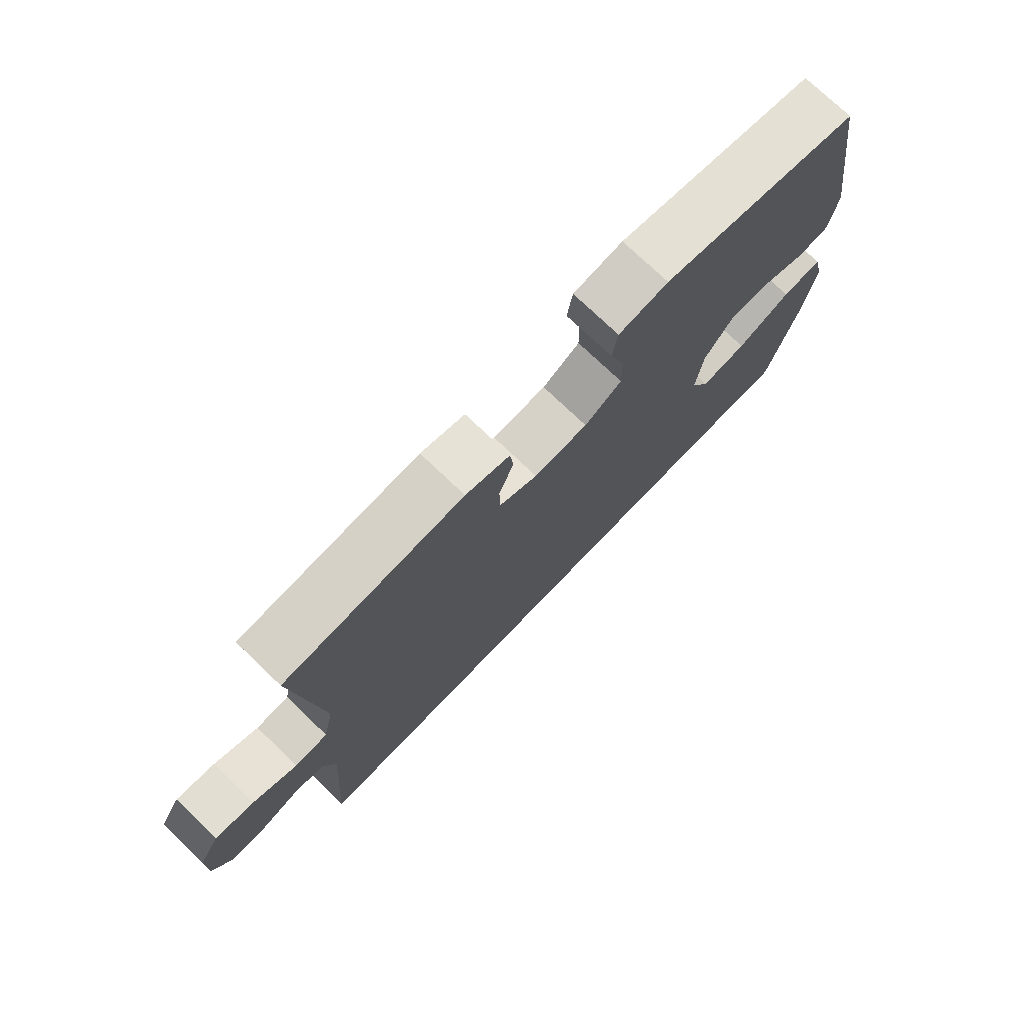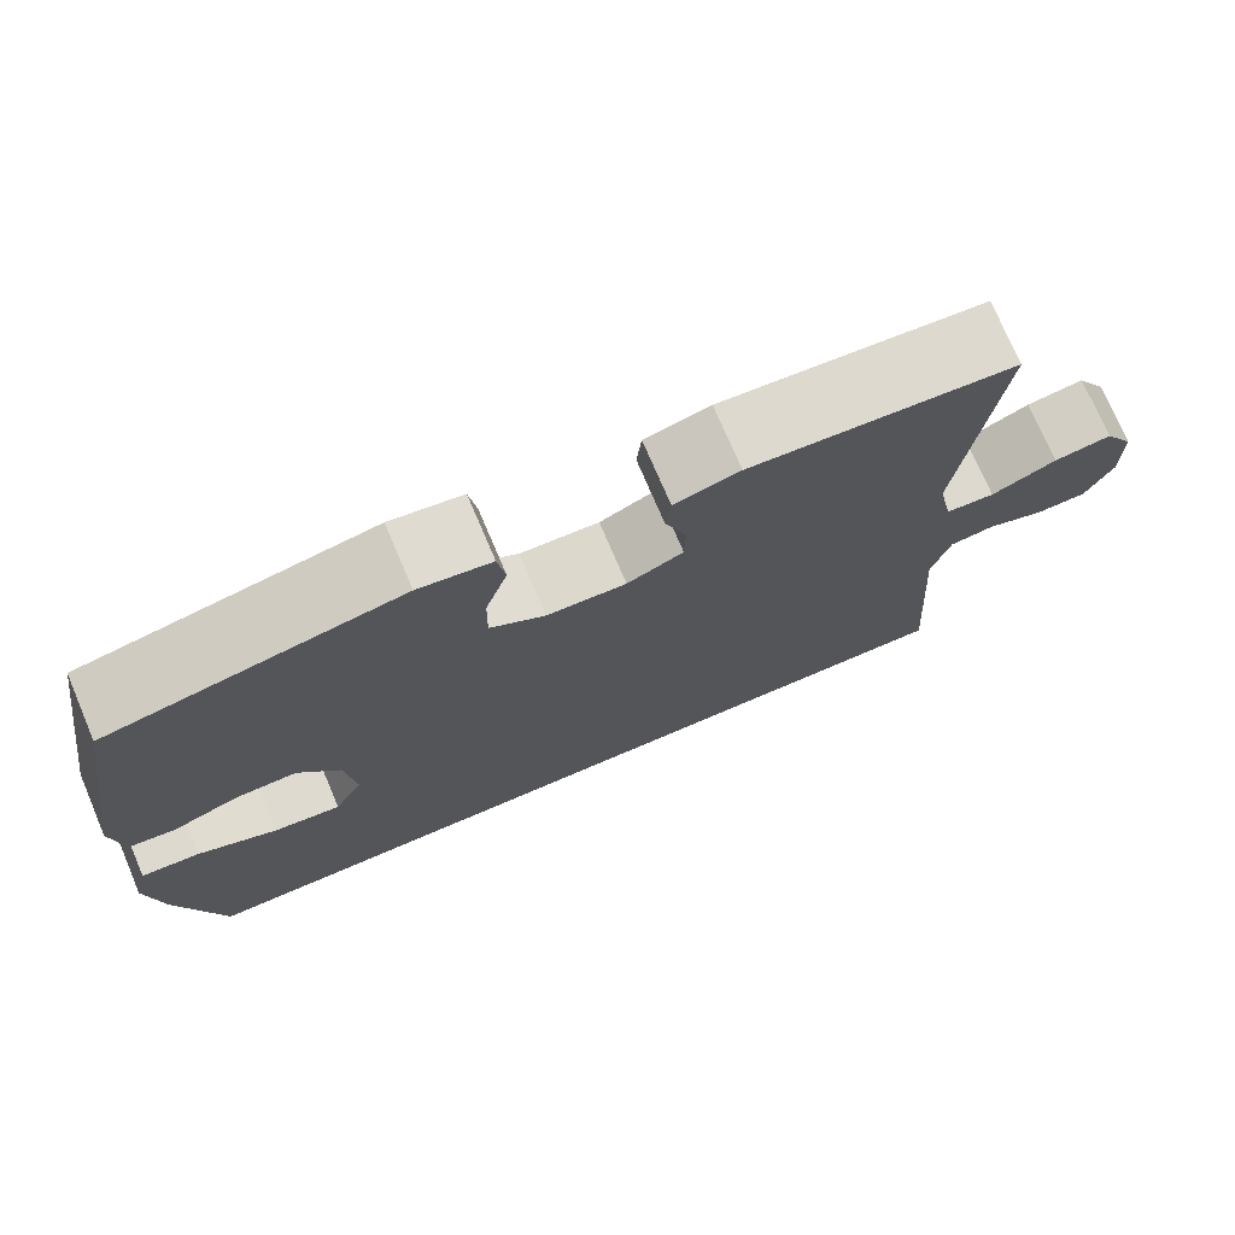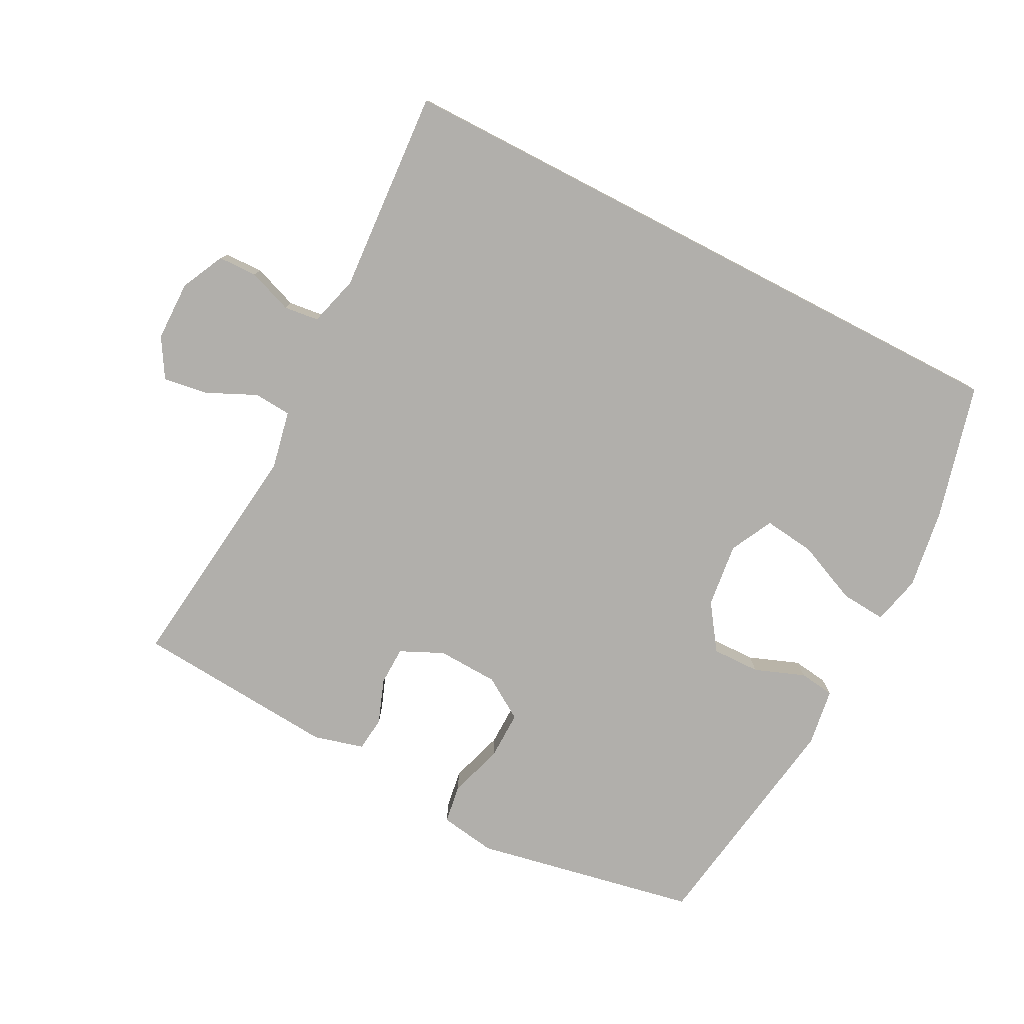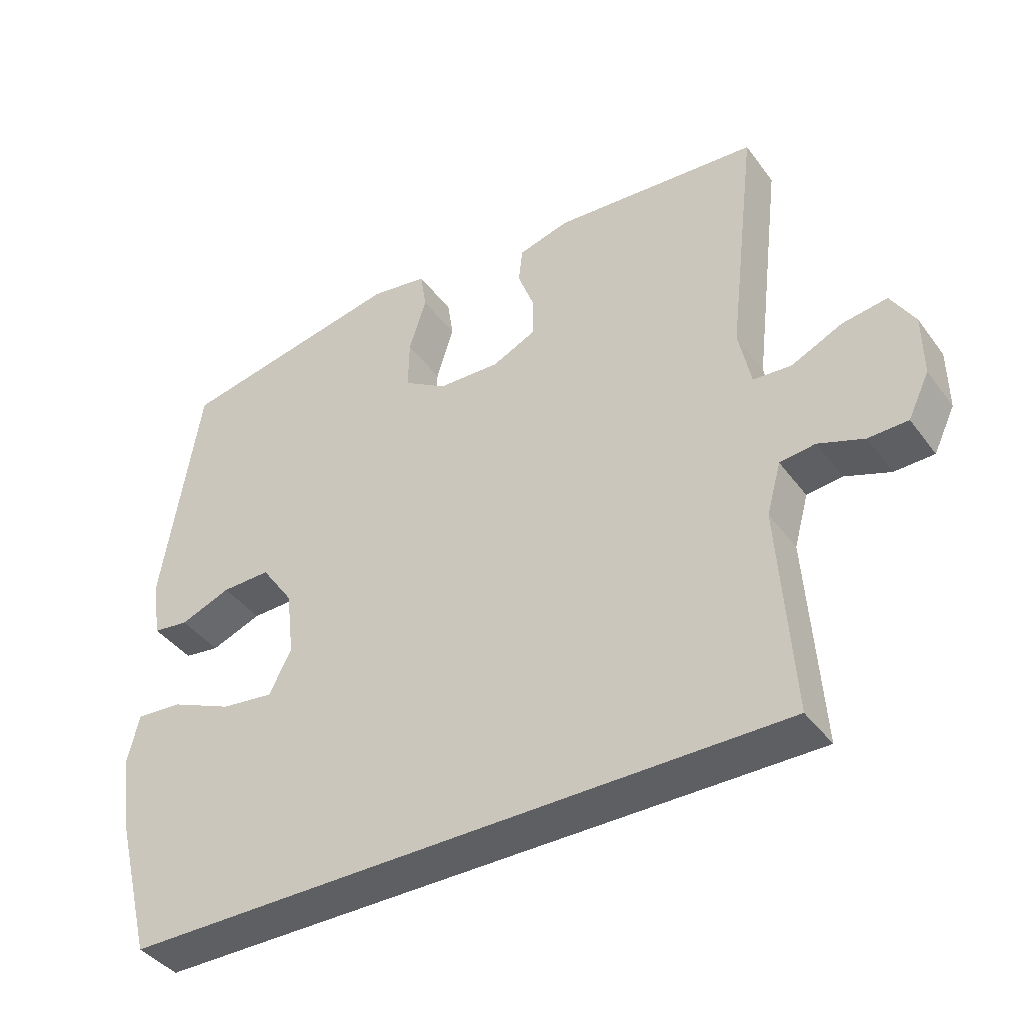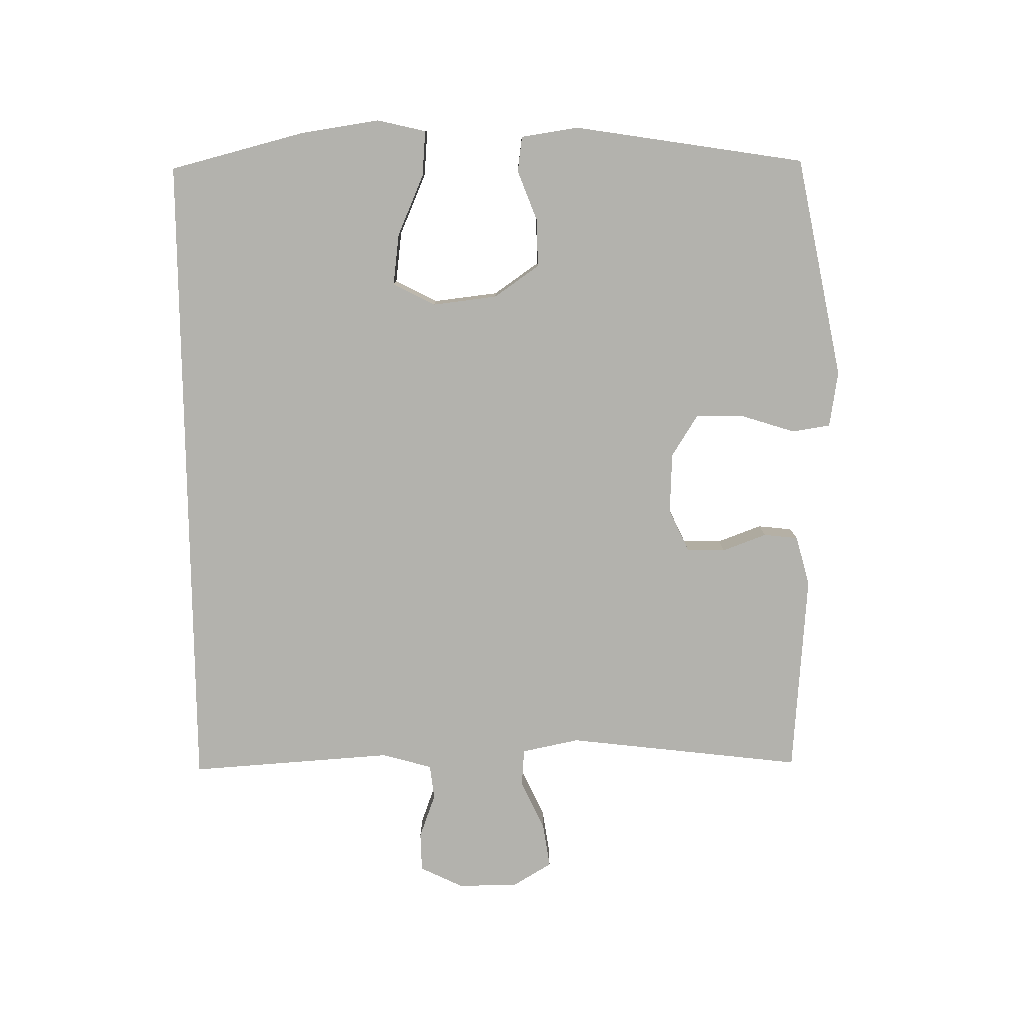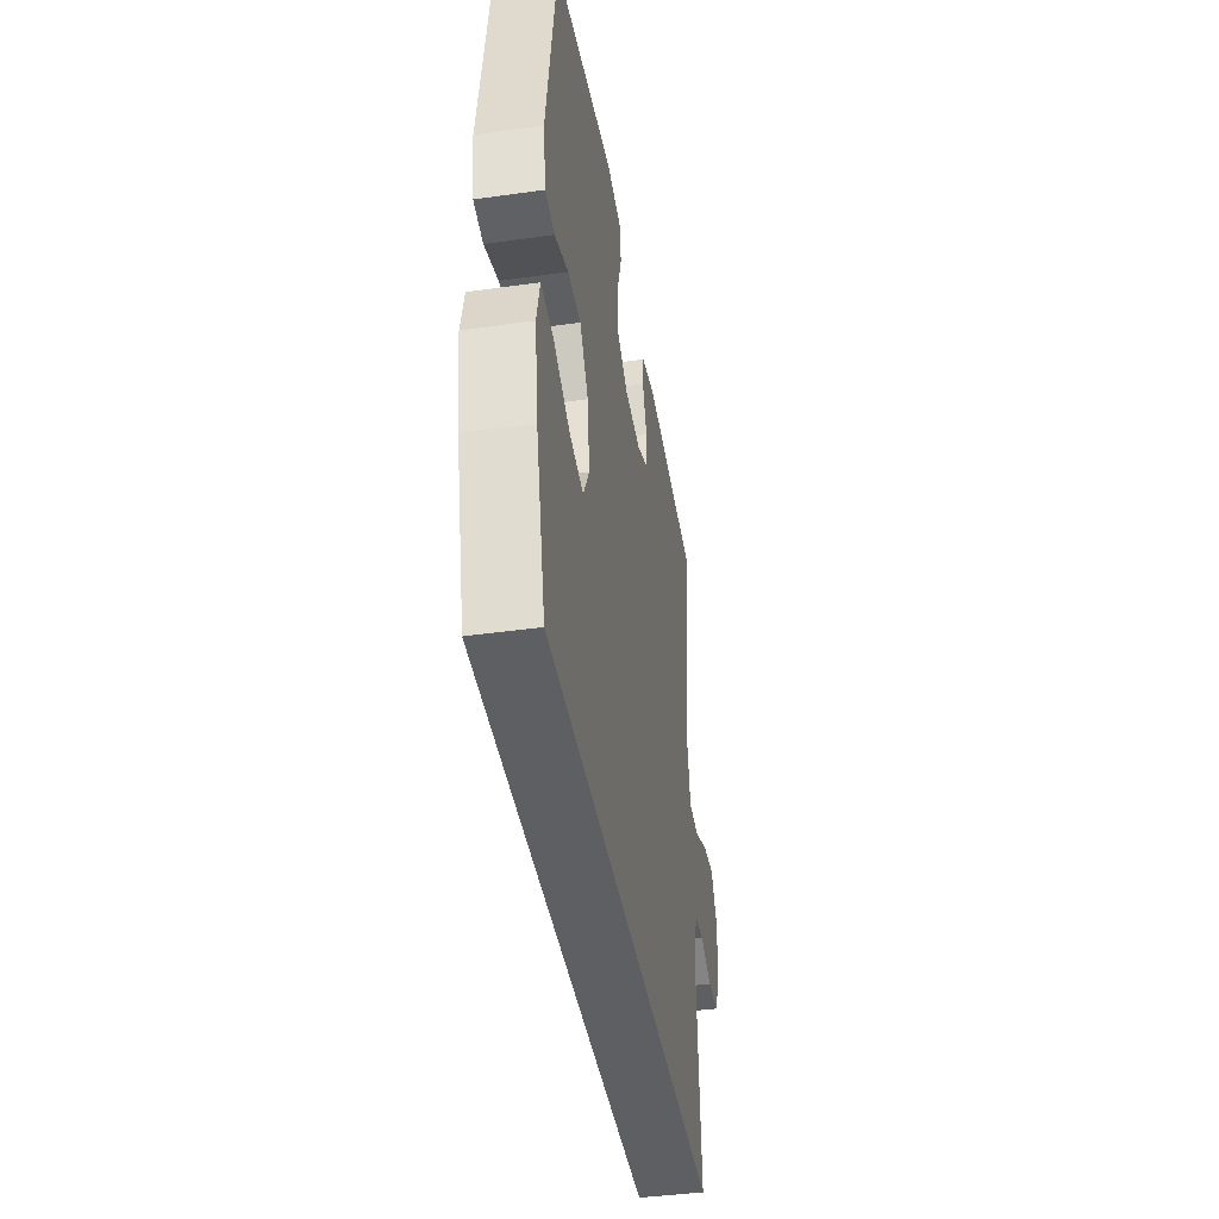
<metadata>
{"format":"obj","ext":"obj","renderer":"f3d","projection":"perspective","resolution":1024,"background":"white","views":[{"elev":74.9,"azim":133.8,"up":"+Z"},{"elev":74.1,"azim":-23.1,"up":"+Z"},{"elev":-78.2,"azim":152.6,"up":"+Y"},{"elev":-40.5,"azim":33.0,"up":"+Z"},{"elev":-79.4,"azim":-89.3,"up":"+Y"},{"elev":-42.0,"azim":-80.4,"up":"+Z"}]}
</metadata>
<code>
o path5122
v 0.178 0.0375 0.5259
v 0.1013 0.0375 0.5053
v 0.09531 0.0375 0.4525
v 0.1204 0.0375 0.3848
v 0.1192 0.0375 0.3256
v 0.05326 0.0375 0.295
v -0.04005 0.0375 0.2988
v -0.1045 0.0375 0.3395
v -0.1033 0.0375 0.414
v -0.07708 0.0375 0.4965
v -0.0862 0.0375 0.5556
v -0.172 0.0375 0.5689
v -0.5132 0.0375 0.5019
v -0.5695 0.0375 0.1462
v -0.5563 0.0375 0.05794
v -0.5023 0.0375 0.05061
v -0.4255 0.0375 0.07985
v -0.3516 0.0375 0.0813
v -0.3031 0.0375 0.01183
v -0.2915 0.0375 -0.08692
v -0.3248 0.0375 -0.1521
v -0.4038 0.0375 -0.1422
v -0.4974 0.0375 -0.1017
v -0.567 0.0375 -0.09611
v -0.5848 0.0375 -0.1713
v -0.5663 0.0375 -0.2932
v -0.5132 0.0375 -0.5
v 0.4884 0.0375 -0.5
v 0.4673 0.0375 -0.1872
v 0.4889 0.0375 -0.1098
v 0.542 0.0375 -0.1035
v 0.6101 0.0375 -0.1285
v 0.6699 0.0375 -0.127
v 0.702 0.0375 -0.06071
v 0.7011 0.0375 0.03146
v 0.6651 0.0375 0.09131
v 0.5974 0.0375 0.08119
v 0.5208 0.0375 0.04567
v 0.4633 0.0375 0.04989
v 0.445 0.0375 0.1385
v 0.4884 0.0375 0.5019
v 0.178 -0.0375 0.5259
v 0.1013 -0.0375 0.5053
v 0.09531 -0.0375 0.4525
v 0.1204 -0.0375 0.3848
v 0.1192 -0.0375 0.3256
v 0.05326 -0.0375 0.295
v -0.04005 -0.0375 0.2988
v -0.1045 -0.0375 0.3395
v -0.1033 -0.0375 0.414
v -0.07708 -0.0375 0.4965
v -0.0862 -0.0375 0.5556
v -0.172 -0.0375 0.5689
v -0.5132 -0.0375 0.5019
v -0.5695 -0.0375 0.1462
v -0.5563 -0.0375 0.05794
v -0.5023 -0.0375 0.05061
v -0.4255 -0.0375 0.07985
v -0.3516 -0.0375 0.0813
v -0.3031 -0.0375 0.01183
v -0.2915 -0.0375 -0.08692
v -0.3248 -0.0375 -0.1521
v -0.4038 -0.0375 -0.1422
v -0.4974 -0.0375 -0.1017
v -0.567 -0.0375 -0.09611
v -0.5848 -0.0375 -0.1713
v -0.5663 -0.0375 -0.2932
v -0.5132 -0.0375 -0.5
v 0.4884 -0.0375 -0.5
v 0.4673 -0.0375 -0.1872
v 0.4889 -0.0375 -0.1098
v 0.542 -0.0375 -0.1035
v 0.6101 -0.0375 -0.1285
v 0.6699 -0.0375 -0.127
v 0.702 -0.0375 -0.06071
v 0.7011 -0.0375 0.03146
v 0.6651 -0.0375 0.09131
v 0.5974 -0.0375 0.08119
v 0.5208 -0.0375 0.04567
v 0.4633 -0.0375 0.04989
v 0.445 -0.0375 0.1385
v 0.4884 -0.0375 0.5019
v 0.6699 0.0375 -0.127
v 0.6699 0.0375 -0.127
v 0.702 0.0375 -0.06071
v 0.7011 0.0375 0.03146
v 0.6651 0.0375 0.09131
v 0.6651 0.0375 0.09131
v 0.6101 0.0375 -0.1285
v 0.5974 0.0375 0.08119
v 0.542 0.0375 -0.1035
v 0.5208 0.0375 0.04567
v 0.4889 0.0375 -0.1098
v 0.4889 0.0375 -0.1098
v 0.4633 0.0375 0.04989
v 0.4633 0.0375 0.04989
v 0.4673 0.0375 -0.1872
v -0.5132 0.0375 -0.5
v -0.5132 0.0375 -0.5
v 0.4884 0.0375 -0.5
v 0.4884 0.0375 -0.5
v 0.445 0.0375 0.1385
v 0.4884 0.0375 0.5019
v 0.4884 0.0375 0.5019
v 0.178 0.0375 0.5259
v 0.1204 0.0375 0.3848
v 0.1192 0.0375 0.3256
v 0.1192 0.0375 0.3256
v 0.1013 0.0375 0.5053
v 0.1013 0.0375 0.5053
v 0.09531 0.0375 0.4525
v 0.05326 0.0375 0.295
v -0.04005 0.0375 0.2988
v -0.2915 0.0375 -0.08692
v -0.3248 0.0375 -0.1521
v -0.3248 0.0375 -0.1521
v -0.1045 0.0375 0.3395
v -0.1033 0.0375 0.414
v -0.07708 0.0375 0.4965
v -0.0862 0.0375 0.5556
v -0.0862 0.0375 0.5556
v -0.172 0.0375 0.5689
v -0.3031 0.0375 0.01183
v -0.3516 0.0375 0.0813
v -0.4038 0.0375 -0.1422
v -0.4255 0.0375 0.07985
v -0.4974 0.0375 -0.1017
v -0.5023 0.0375 0.05061
v -0.5132 0.0375 0.5019
v -0.5132 0.0375 0.5019
v -0.567 0.0375 -0.09611
v -0.567 0.0375 -0.09611
v -0.5563 0.0375 0.05794
v -0.5563 0.0375 0.05794
v -0.5663 0.0375 -0.2932
v -0.5695 0.0375 0.1462
v -0.5848 0.0375 -0.1713
v 0.6699 -0.0375 -0.127
v 0.6699 -0.0375 -0.127
v 0.702 -0.0375 -0.06071
v 0.7011 -0.0375 0.03146
v 0.6651 -0.0375 0.09131
v 0.6651 -0.0375 0.09131
v 0.6101 -0.0375 -0.1285
v 0.5974 -0.0375 0.08119
v 0.542 -0.0375 -0.1035
v 0.5208 -0.0375 0.04567
v 0.4889 -0.0375 -0.1098
v 0.4889 -0.0375 -0.1098
v 0.4633 -0.0375 0.04989
v 0.4633 -0.0375 0.04989
v 0.4673 -0.0375 -0.1872
v -0.5132 -0.0375 -0.5
v -0.5132 -0.0375 -0.5
v 0.4884 -0.0375 -0.5
v 0.4884 -0.0375 -0.5
v 0.445 -0.0375 0.1385
v 0.4884 -0.0375 0.5019
v 0.4884 -0.0375 0.5019
v 0.178 -0.0375 0.5259
v 0.1204 -0.0375 0.3848
v 0.1192 -0.0375 0.3256
v 0.1192 -0.0375 0.3256
v 0.1013 -0.0375 0.5053
v 0.1013 -0.0375 0.5053
v 0.09531 -0.0375 0.4525
v 0.05326 -0.0375 0.295
v -0.04005 -0.0375 0.2988
v -0.2915 -0.0375 -0.08692
v -0.3248 -0.0375 -0.1521
v -0.3248 -0.0375 -0.1521
v -0.1045 -0.0375 0.3395
v -0.1033 -0.0375 0.414
v -0.07708 -0.0375 0.4965
v -0.0862 -0.0375 0.5556
v -0.0862 -0.0375 0.5556
v -0.172 -0.0375 0.5689
v -0.3031 -0.0375 0.01183
v -0.3516 -0.0375 0.0813
v -0.4038 -0.0375 -0.1422
v -0.4255 -0.0375 0.07985
v -0.4974 -0.0375 -0.1017
v -0.5023 -0.0375 0.05061
v -0.5132 -0.0375 0.5019
v -0.5132 -0.0375 0.5019
v -0.567 -0.0375 -0.09611
v -0.567 -0.0375 -0.09611
v -0.5563 -0.0375 0.05794
v -0.5563 -0.0375 0.05794
v -0.5663 -0.0375 -0.2932
v -0.5695 -0.0375 0.1462
v -0.5848 -0.0375 -0.1713
f 180 182 192
f 167 152 150
f 192 182 186
f 158 162 157
f 140 144 138
f 146 144 140
f 167 169 152
f 168 178 167
f 152 169 170
f 161 160 166
f 145 141 142
f 172 179 168
f 153 170 190
f 181 191 183
f 152 170 155
f 157 167 150
f 174 177 173
f 179 172 184
f 166 160 164
f 184 173 177
f 191 181 184
f 184 172 173
f 175 177 174
f 155 170 153
f 188 183 191
f 167 178 169
f 179 184 181
f 146 140 145
f 147 148 146
f 150 148 147
f 190 180 192
f 161 162 158
f 150 152 148
f 162 167 157
f 145 140 141
f 190 170 180
f 147 146 145
f 178 168 179
f 160 161 158
f 84 34 75 139
f 34 35 76 75
f 35 88 143 76
f 32 33 74 73
f 36 37 78 77
f 31 32 73 72
f 37 38 79 78
f 94 31 72 149
f 38 96 151 79
f 29 30 71 70
f 99 101 156 154
f 28 29 70 69
f 39 40 81 80
f 40 104 159 81
f 41 1 42 82
f 4 108 163 45
f 1 110 165 42
f 3 4 45 44
f 2 3 44 43
f 5 6 47 46
f 6 7 48 47
f 20 116 171 61
f 7 8 49 48
f 9 10 51 50
f 10 121 176 51
f 11 12 53 52
f 8 9 50 49
f 19 20 61 60
f 18 19 60 59
f 21 22 63 62
f 17 18 59 58
f 22 23 64 63
f 16 17 58 57
f 12 130 185 53
f 23 132 187 64
f 134 16 57 189
f 26 27 68 67
f 14 15 56 55
f 13 14 55 54
f 25 26 67 66
f 24 25 66 65
f 125 137 127
f 112 95 97
f 137 131 127
f 103 102 107
f 85 83 89
f 91 85 89
f 112 97 114
f 113 112 123
f 97 115 114
f 106 111 105
f 90 87 86
f 117 113 124
f 98 135 115
f 126 128 136
f 97 100 115
f 102 95 112
f 119 118 122
f 124 129 117
f 111 109 105
f 129 122 118
f 136 129 126
f 129 118 117
f 120 119 122
f 100 98 115
f 133 136 128
f 112 114 123
f 124 126 129
f 91 90 85
f 92 91 93
f 95 92 93
f 135 137 125
f 106 103 107
f 95 93 97
f 107 102 112
f 90 86 85
f 135 125 115
f 92 90 91
f 123 124 113
f 105 103 106

</code>
